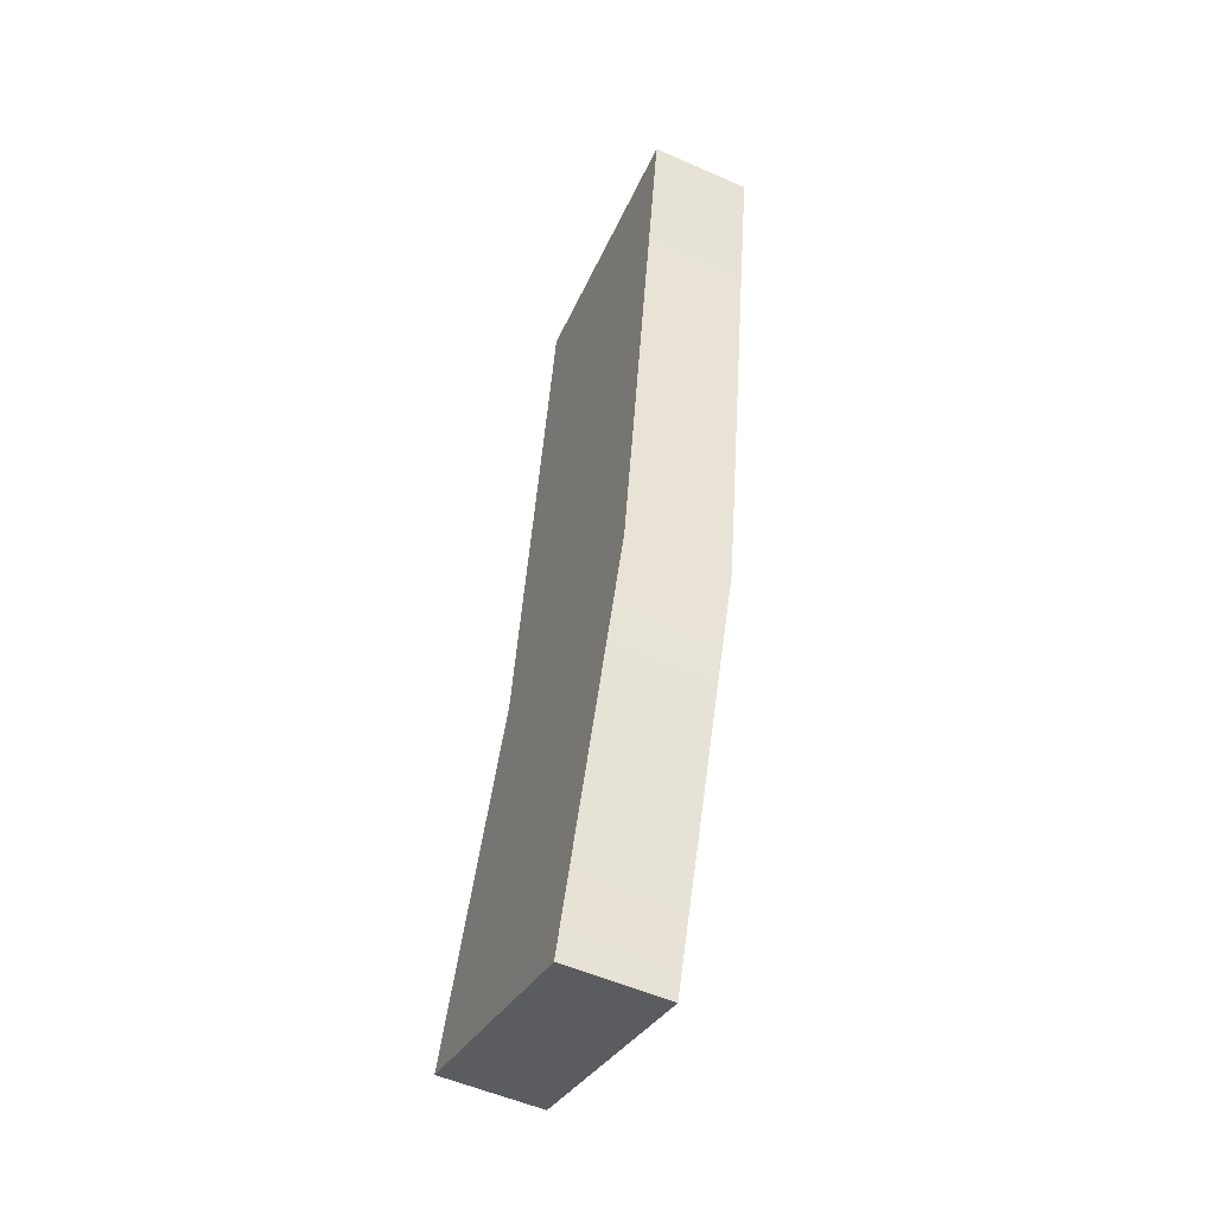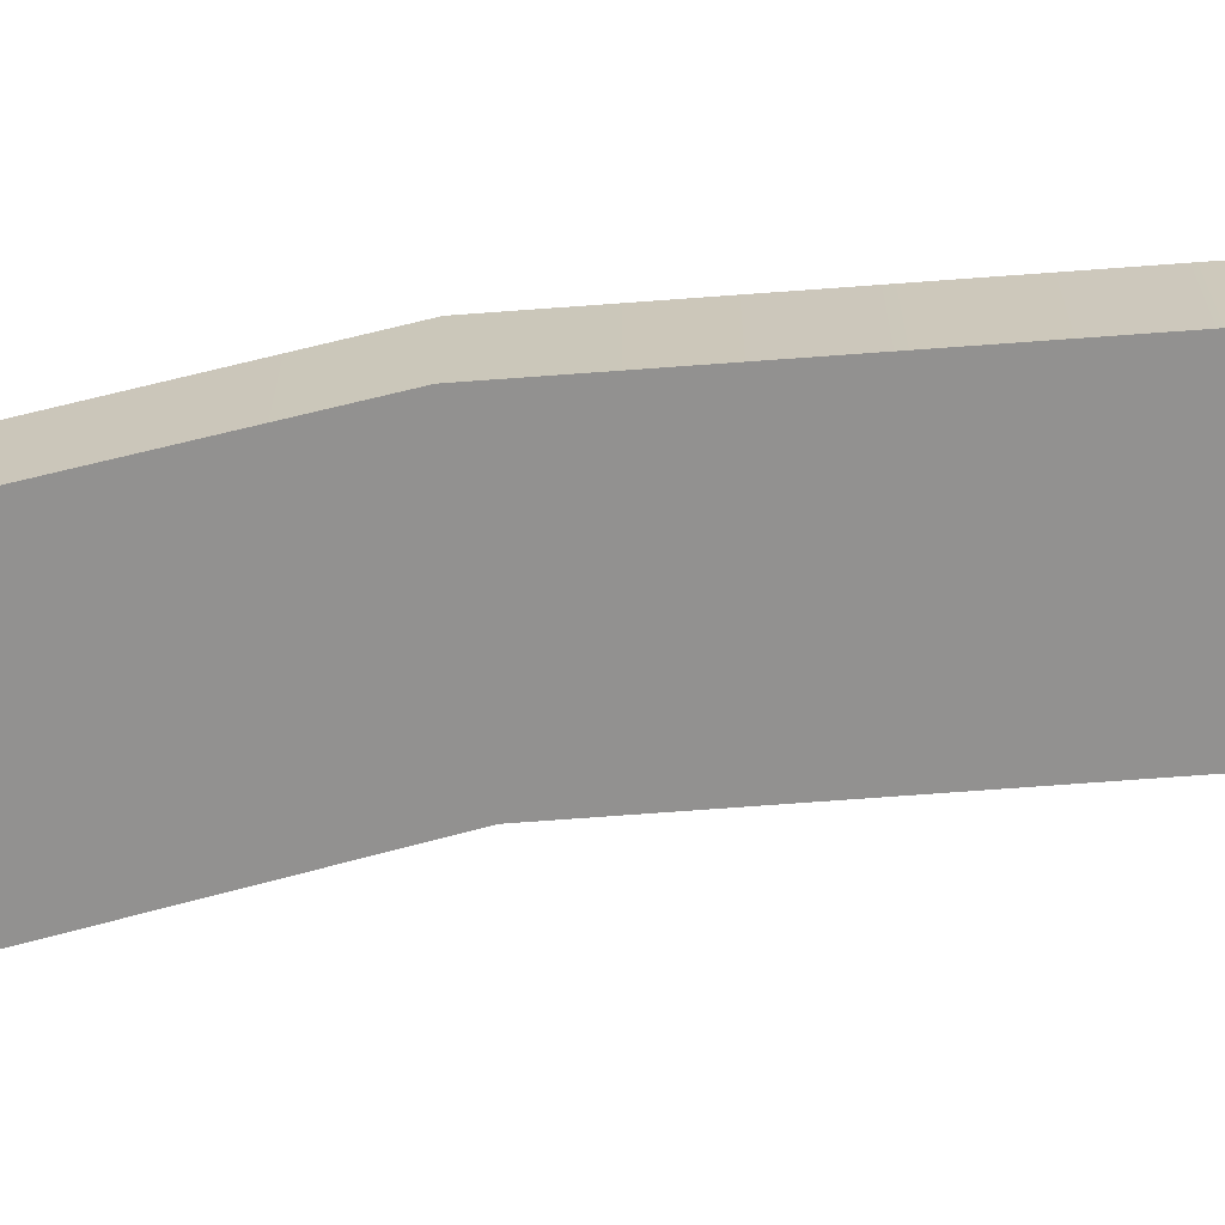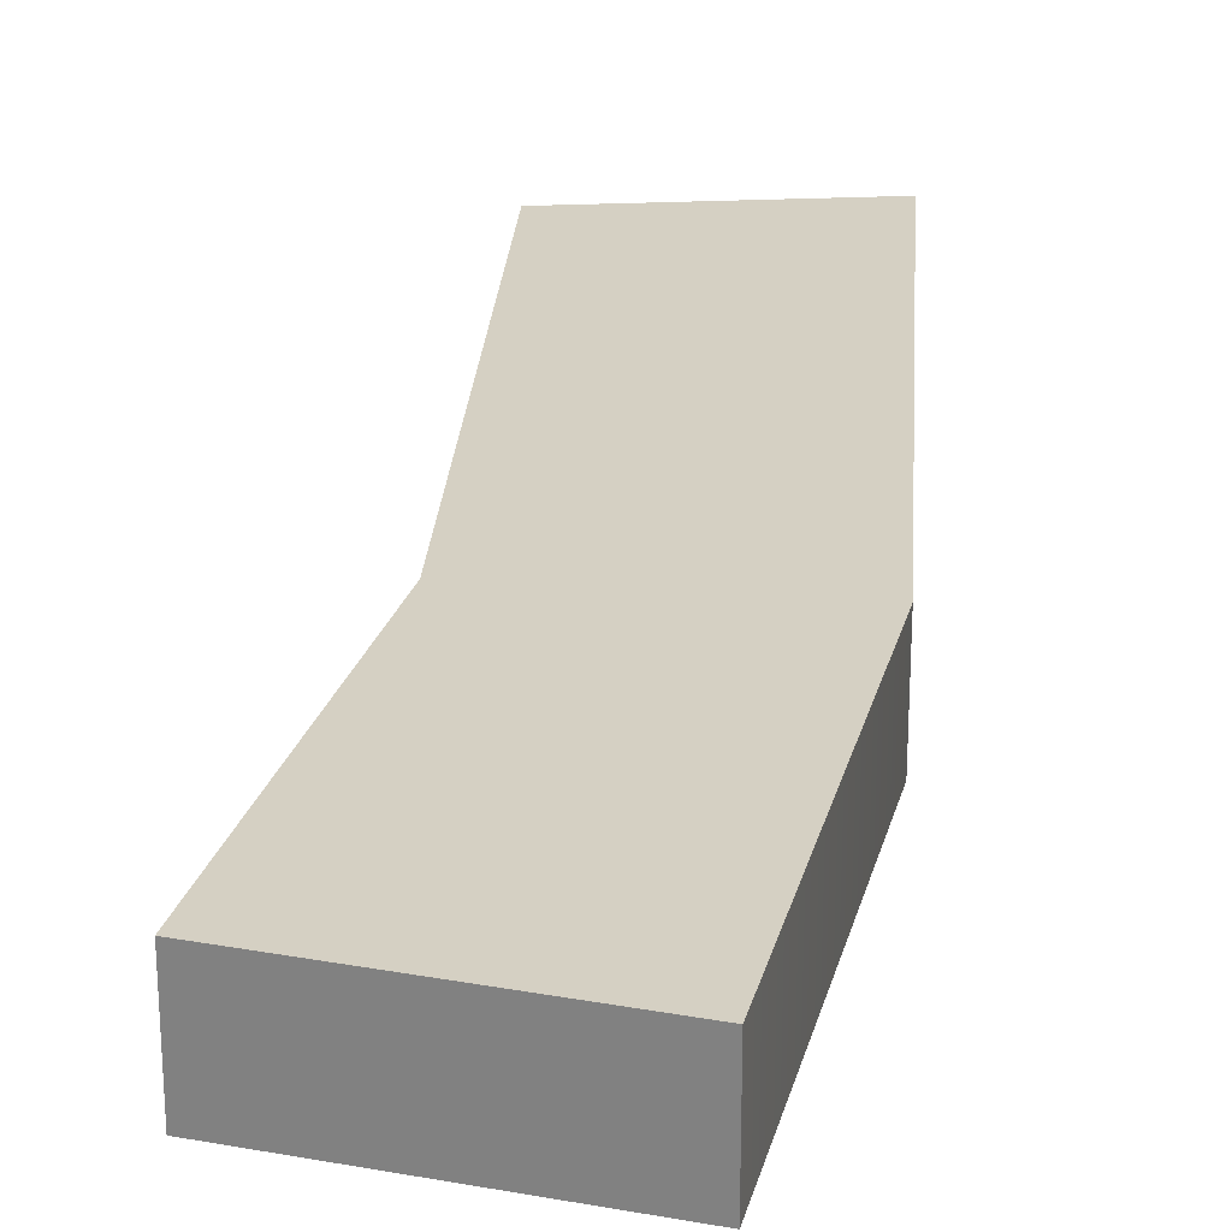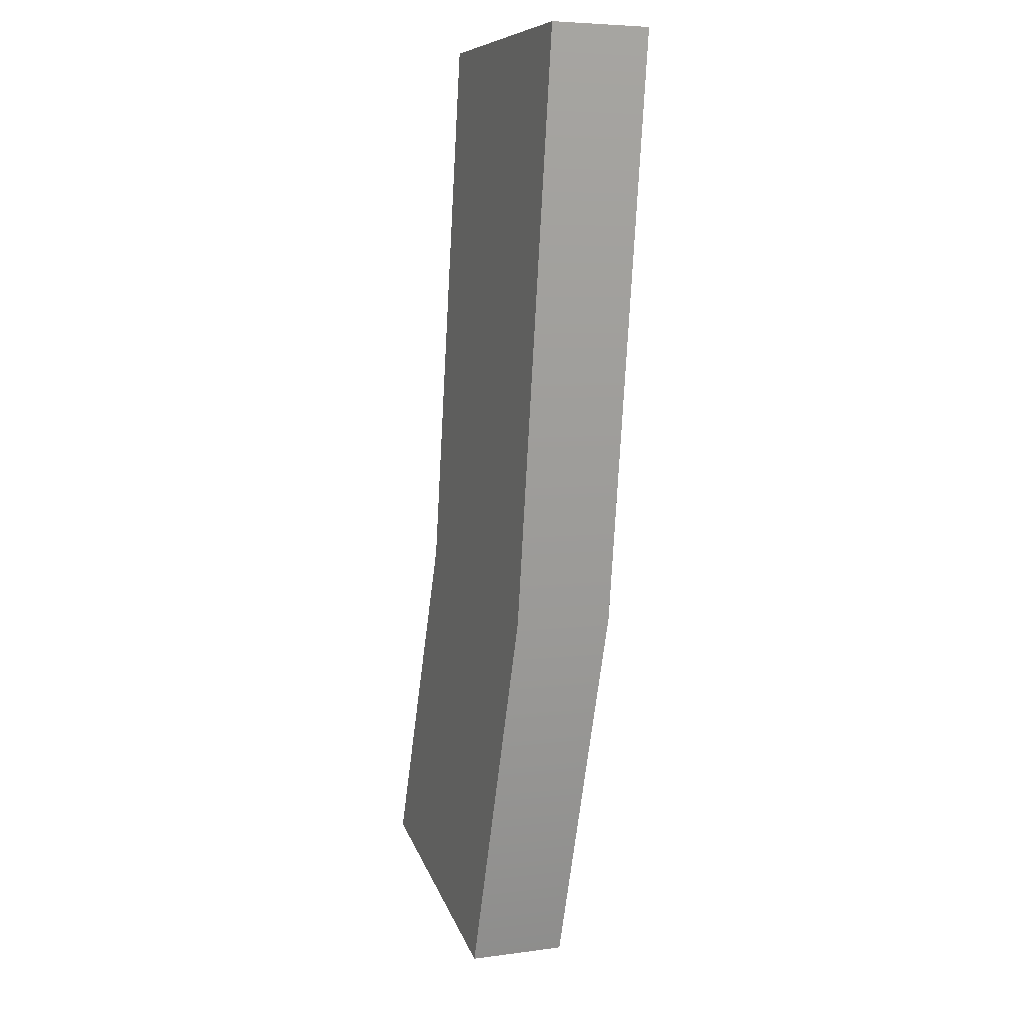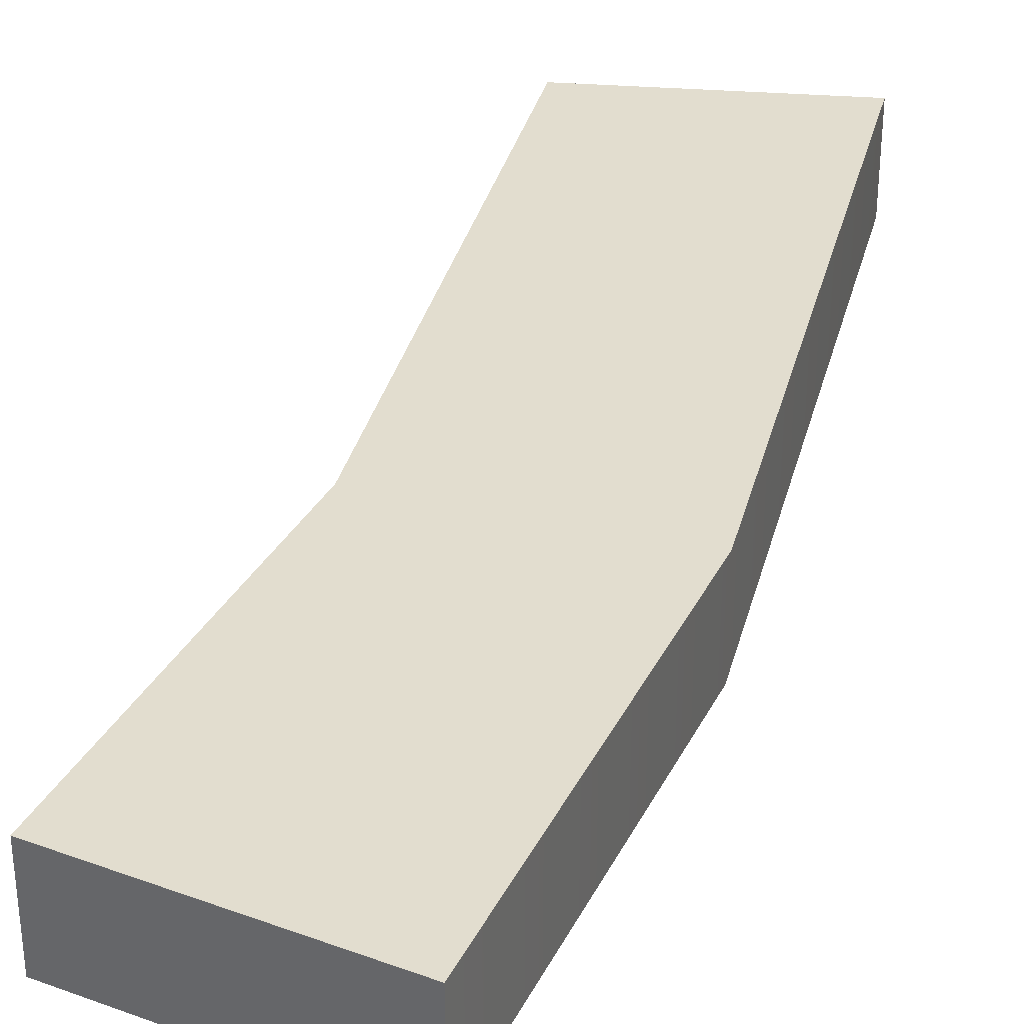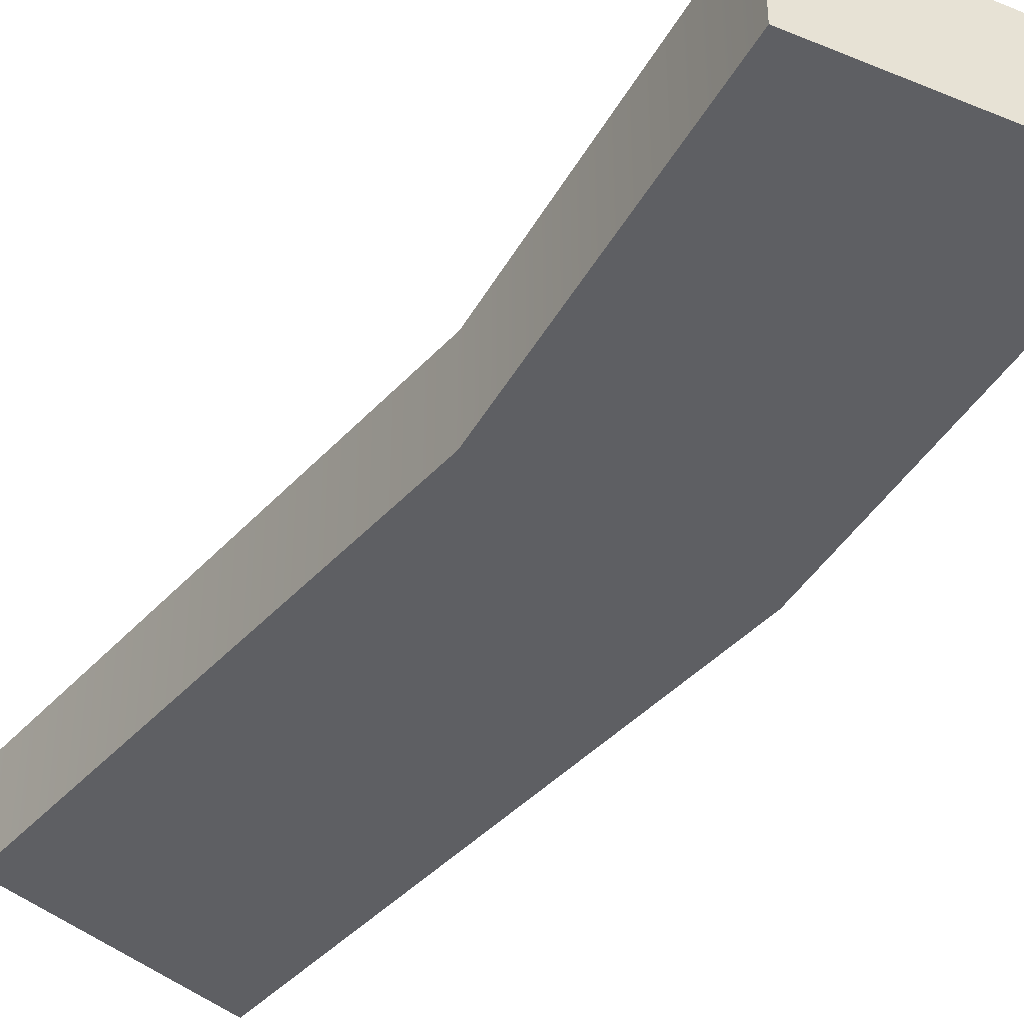
<metadata>
{"format":"obj","ext":"obj","renderer":"f3d","projection":"perspective","resolution":1024,"background":"white","views":[{"elev":-53.8,"azim":-115.1,"up":"+Z"},{"elev":-66.1,"azim":-94.0,"up":"+Y"},{"elev":26.0,"azim":175.7,"up":"+Y"},{"elev":6.0,"azim":-111.9,"up":"+Z"},{"elev":34.8,"azim":-174.2,"up":"+Y"},{"elev":-41.9,"azim":133.3,"up":"+Y"}]}
</metadata>
<code>
v 0.7703 0.9617 -13.62
v 0.7703 -0.7976 -13.62
v 4.987 0.9617 -12.06
v 0.7703 -0.7976 -13.62
v 4.987 -0.7976 -12.06
v 4.987 0.9617 -12.06
v 0.7703 0.9617 -13.62
v -1.419 0.9617 -6.854
v 0.7703 -0.7976 -13.62
v -1.419 0.9617 -6.854
v -1.419 -0.7976 -6.854
v 0.7703 -0.7976 -13.62
v -2.908 -0.7976 3.359
v -1.419 -0.7976 -6.854
v -1.419 0.9617 -6.854
v -2.908 0.9617 3.359
v -2.908 -0.7976 3.359
v -1.419 0.9617 -6.854
v -2.908 -0.7976 3.359
v -2.908 0.9617 3.359
v 1.439 -0.7976 3.359
v -2.908 0.9617 3.359
v 1.439 0.9617 3.359
v 1.439 -0.7976 3.359
v 4.987 0.9617 -12.06
v 2.838 0.9617 -6.055
v 0.7703 0.9617 -13.62
v 2.838 0.9617 -6.055
v -1.419 0.9617 -6.854
v 0.7703 0.9617 -13.62
v 2.838 0.9617 -6.055
v 1.439 0.9617 3.359
v -1.419 0.9617 -6.854
v 1.439 0.9617 3.359
v -2.908 0.9617 3.359
v -1.419 0.9617 -6.854
v 4.987 0.9617 -12.06
v 4.987 -0.7976 -12.06
v 2.838 0.9617 -6.055
v 4.987 -0.7976 -12.06
v 2.838 -0.7976 -6.055
v 2.838 0.9617 -6.055
v 2.838 -0.7976 -6.055
v 1.439 -0.7976 3.359
v 2.838 0.9617 -6.055
v 1.439 -0.7976 3.359
v 1.439 0.9617 3.359
v 2.838 0.9617 -6.055
v 4.987 -0.7976 -12.06
v 0.7703 -0.7976 -13.62
v 2.838 -0.7976 -6.055
v 0.7703 -0.7976 -13.62
v -1.419 -0.7976 -6.854
v 2.838 -0.7976 -6.055
v 2.838 -0.7976 -6.055
v -1.419 -0.7976 -6.854
v 1.439 -0.7976 3.359
v -1.419 -0.7976 -6.854
v -2.908 -0.7976 3.359
v 1.439 -0.7976 3.359
g mtl_t6_wpn_smg_scorpion_camo4
f 3 2 1
f 6 5 4
f 9 8 7
f 12 11 10
f 15 14 13
f 18 17 16
g mtl_t6_wpn_smg_scorpion_camo3
f 21 20 19
f 24 23 22
f 27 26 25
f 30 29 28
f 33 32 31
f 36 35 34
f 39 38 37
f 42 41 40
f 45 44 43
f 48 47 46
f 51 50 49
f 54 53 52
f 57 56 55
f 60 59 58

</code>
